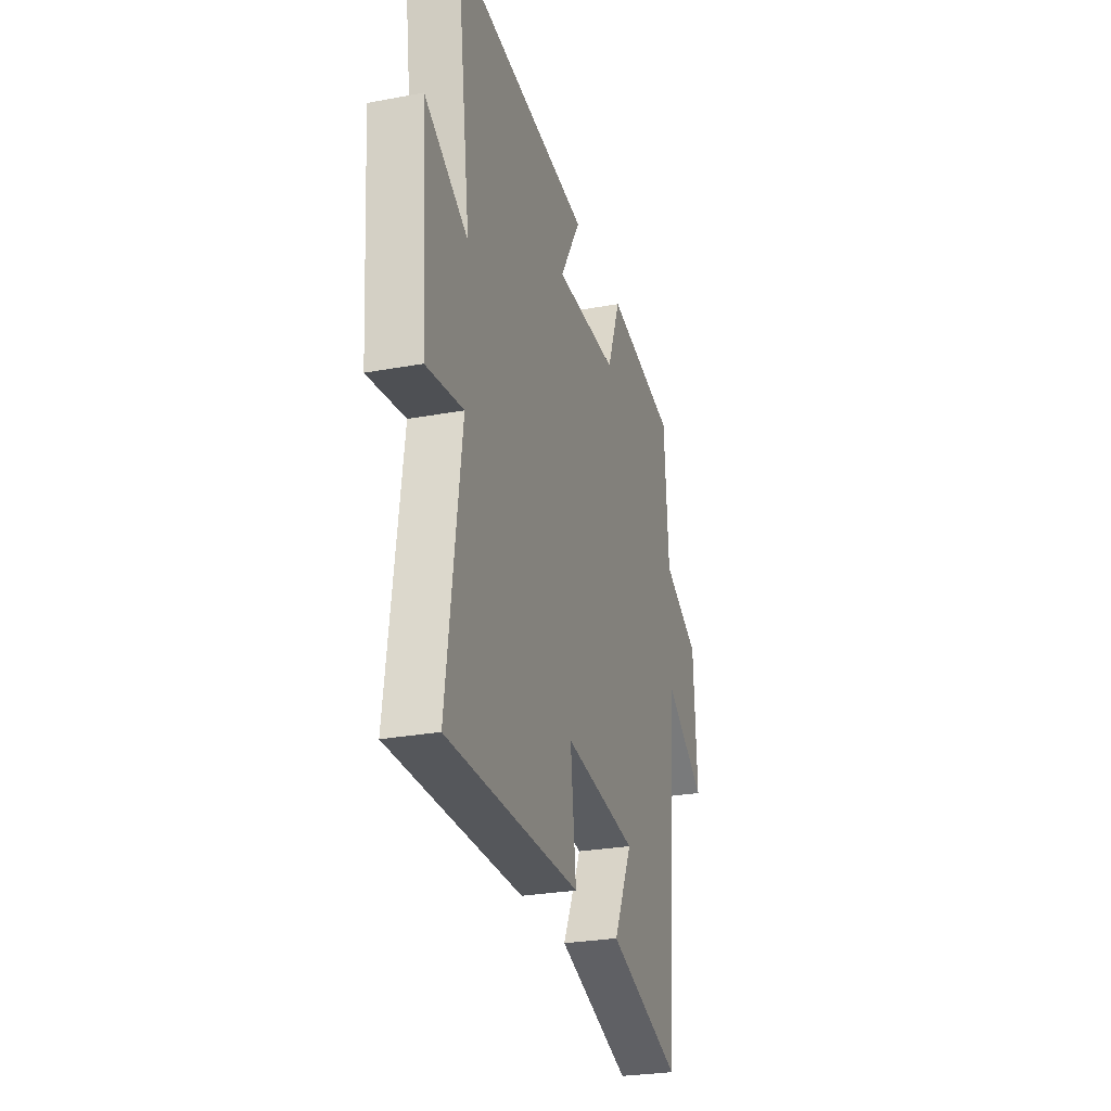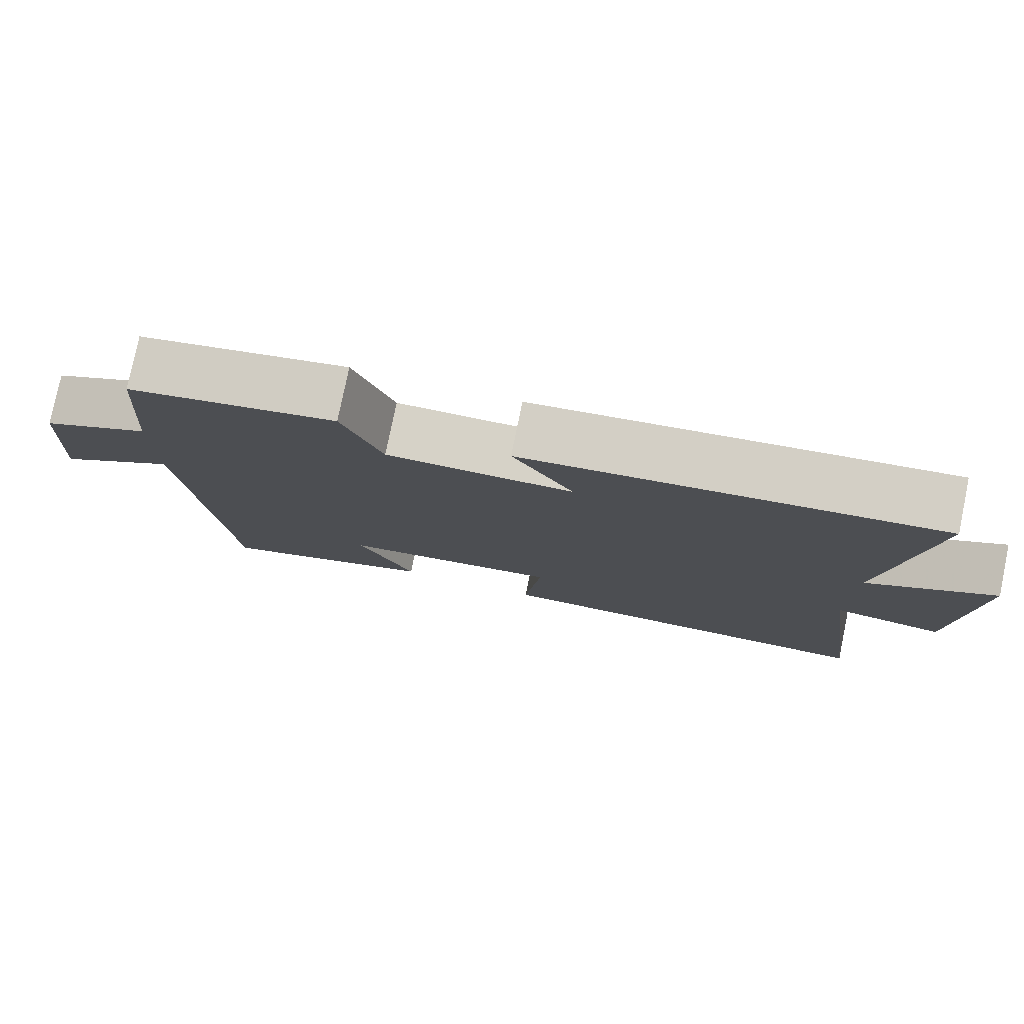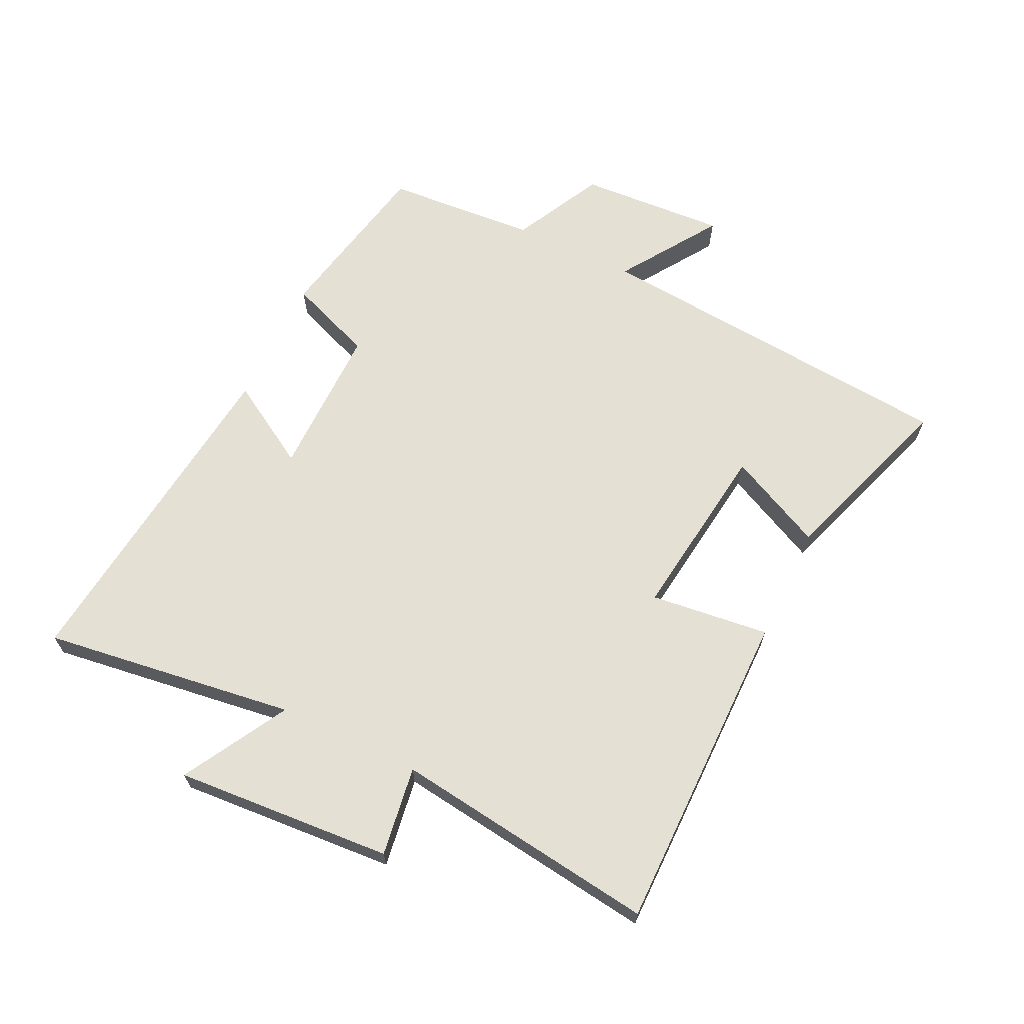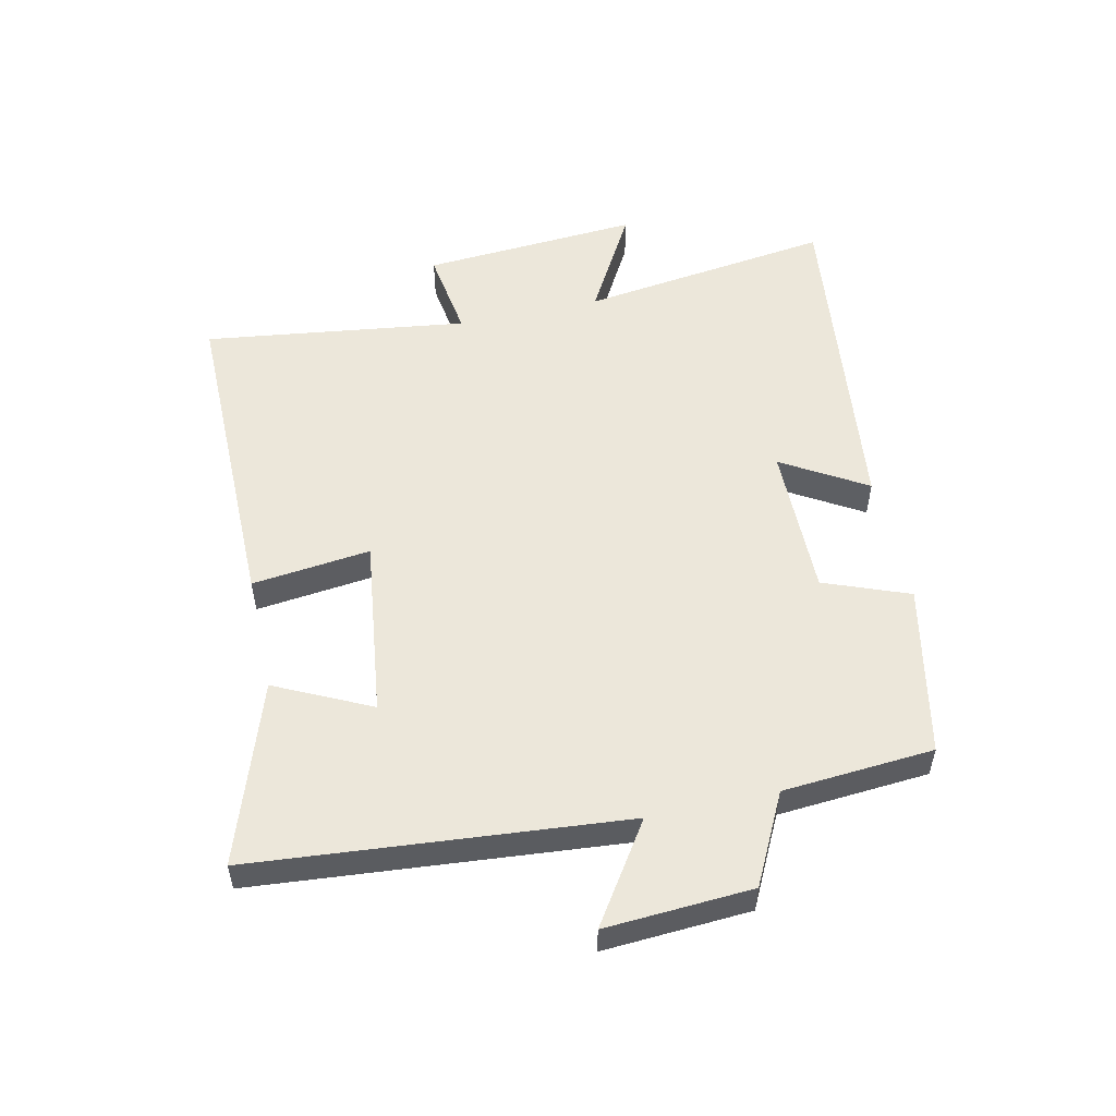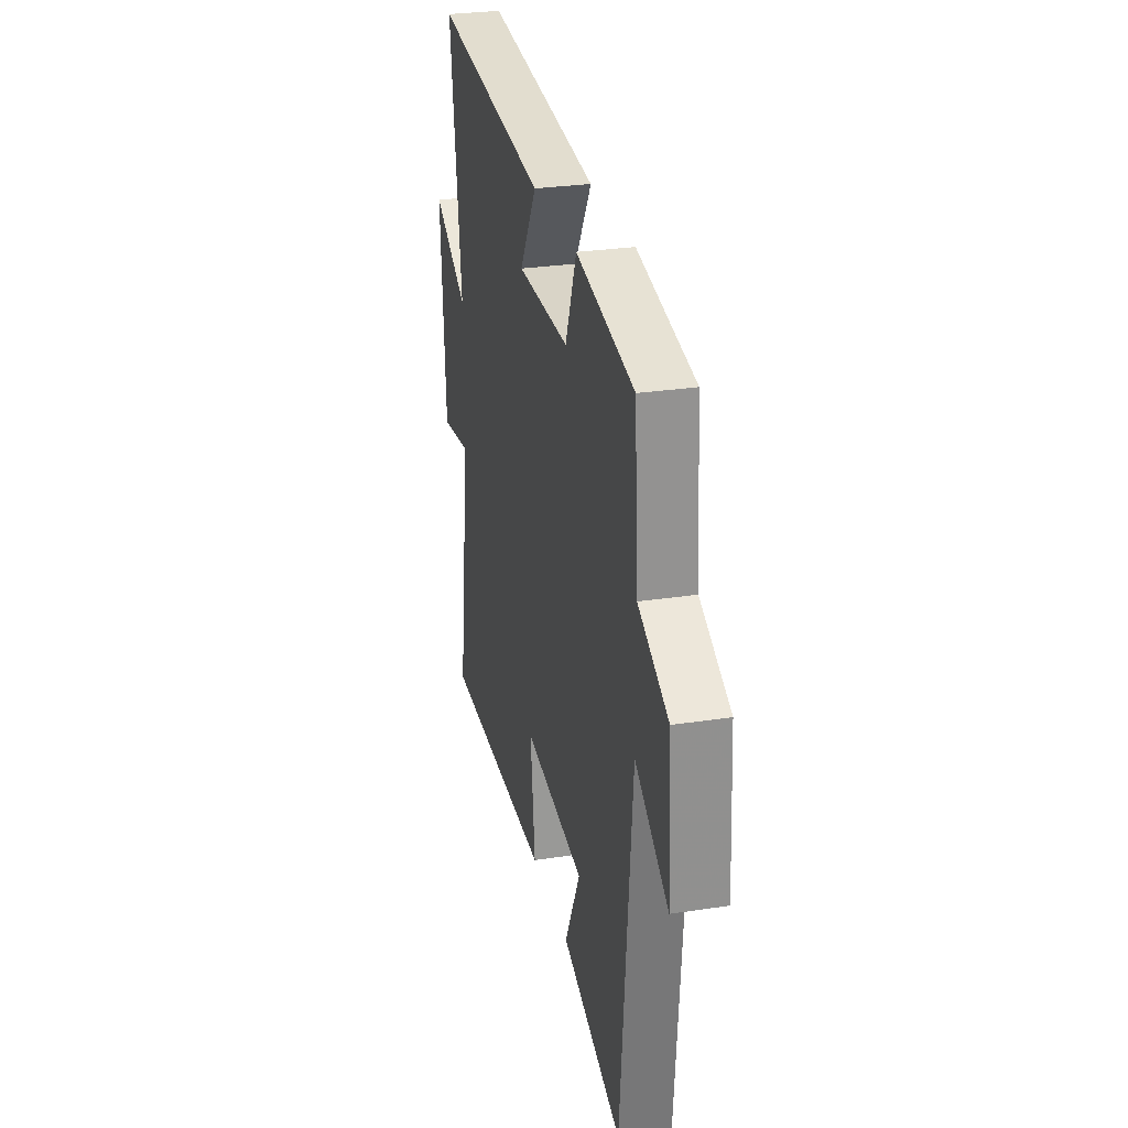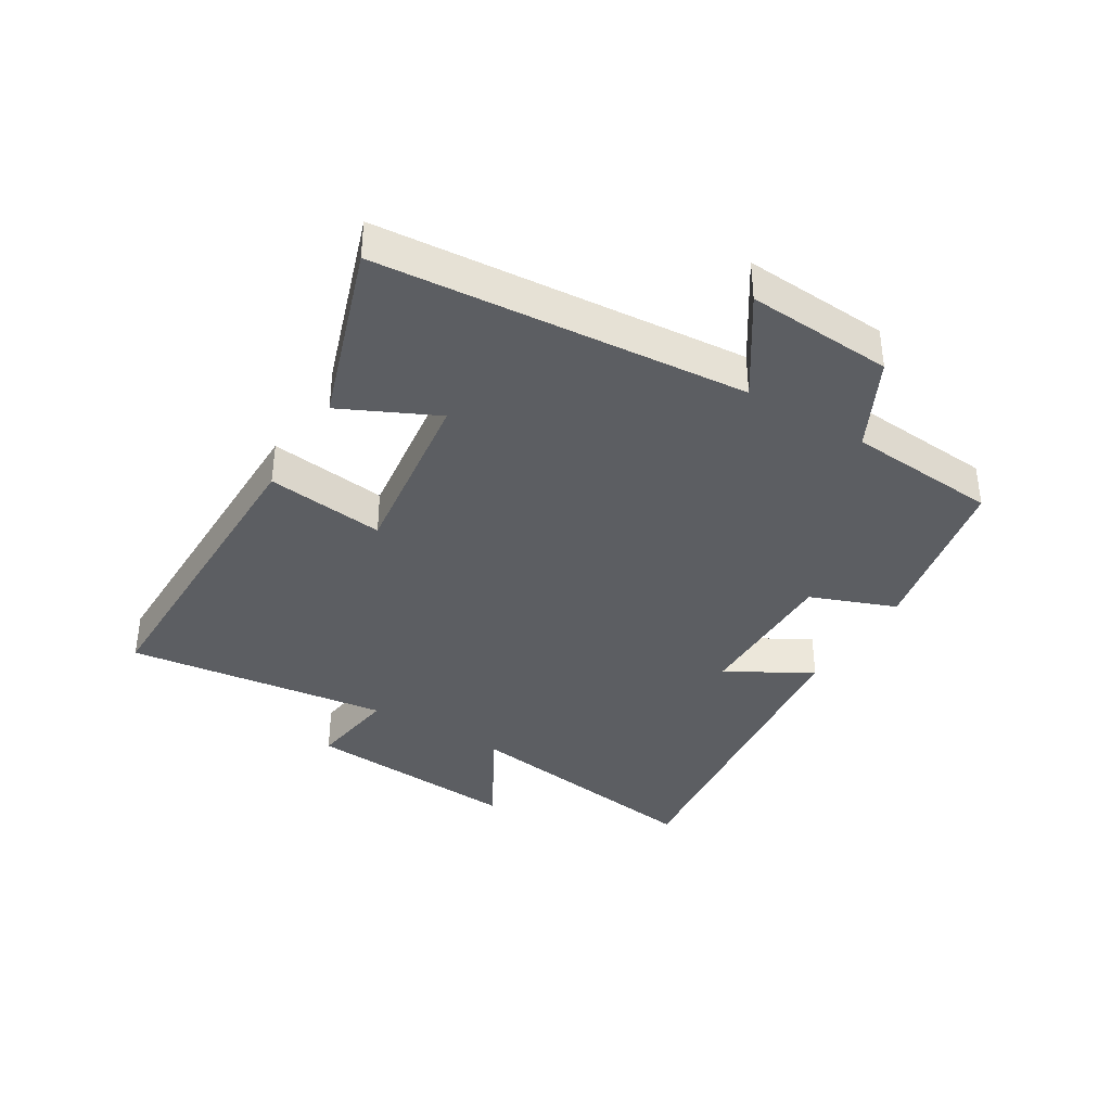
<metadata>
{"format":"obj","ext":"obj","renderer":"f3d","projection":"perspective","resolution":1024,"background":"white","views":[{"elev":-26.9,"azim":106.2,"up":"+Z"},{"elev":78.5,"azim":11.6,"up":"+Z"},{"elev":65.9,"azim":115.6,"up":"+Y"},{"elev":53.8,"azim":-102.5,"up":"+Y"},{"elev":28.0,"azim":-103.1,"up":"+Z"},{"elev":-38.0,"azim":-121.5,"up":"+Y"}]}
</metadata>
<code>
v 0.557 0.07 -0.501
v 0.035 0.07 -0.5
v 0.057 0.07 -0.309
v -0.231 0.07 -0.347
v -0.157 0.07 -0.5
v -0.447 0.07 -0.599
v -0.5 0.07 -0.003
v -0.658 0.07 -0.108
v -0.644 0.07 0.128
v -0.5 0.07 0.201
v -0.482 0.07 0.444
v -0.207 0.07 0.5
v -0.154 0.07 0.363
v 0.092 0.07 0.365
v 0.011 0.07 0.5
v 0.555 0.07 0.563
v 0.5 0.07 0.157
v 0.668 0.07 0.252
v 0.644 0.07 -0.098
v 0.5 0.07 -0.077
v 0.557 0 -0.501
v 0.035 0 -0.5
v 0.057 0 -0.309
v -0.231 0 -0.347
v -0.157 0 -0.5
v -0.447 0 -0.599
v -0.5 0 -0.003
v -0.658 0 -0.108
v -0.644 0 0.128
v -0.5 0 0.201
v -0.482 0 0.444
v -0.207 0 0.5
v -0.154 0 0.363
v 0.092 0 0.365
v 0.011 0 0.5
v 0.555 0 0.563
v 0.5 0 0.157
v 0.668 0 0.252
v 0.644 0 -0.098
v 0.5 0 -0.077
f 17 18 19 20
f 14 15 16 17
f 13 14 17 20
f 10 11 12 13
f 9 10 13
f 8 9 13
f 7 8 13
f 4 5 6 7
f 7 13 20
f 4 7 20
f 3 4 20
f 1 2 3 20
f 40 39 38 37
f 37 36 35 34
f 40 37 34 33
f 33 32 31 30
f 33 30 29
f 33 29 28
f 33 28 27
f 27 26 25 24
f 40 33 27
f 40 27 24
f 40 24 23
f 40 23 22 21
f 1 21 22 2
f 2 22 23 3
f 3 23 24 4
f 4 24 25 5
f 5 25 26 6
f 6 26 27 7
f 7 27 28 8
f 8 28 29 9
f 9 29 30 10
f 10 30 31 11
f 11 31 32 12
f 12 32 33 13
f 13 33 34 14
f 14 34 35 15
f 15 35 36 16
f 16 36 37 17
f 17 37 38 18
f 18 38 39 19
f 19 39 40 20
f 20 40 21 1

</code>
